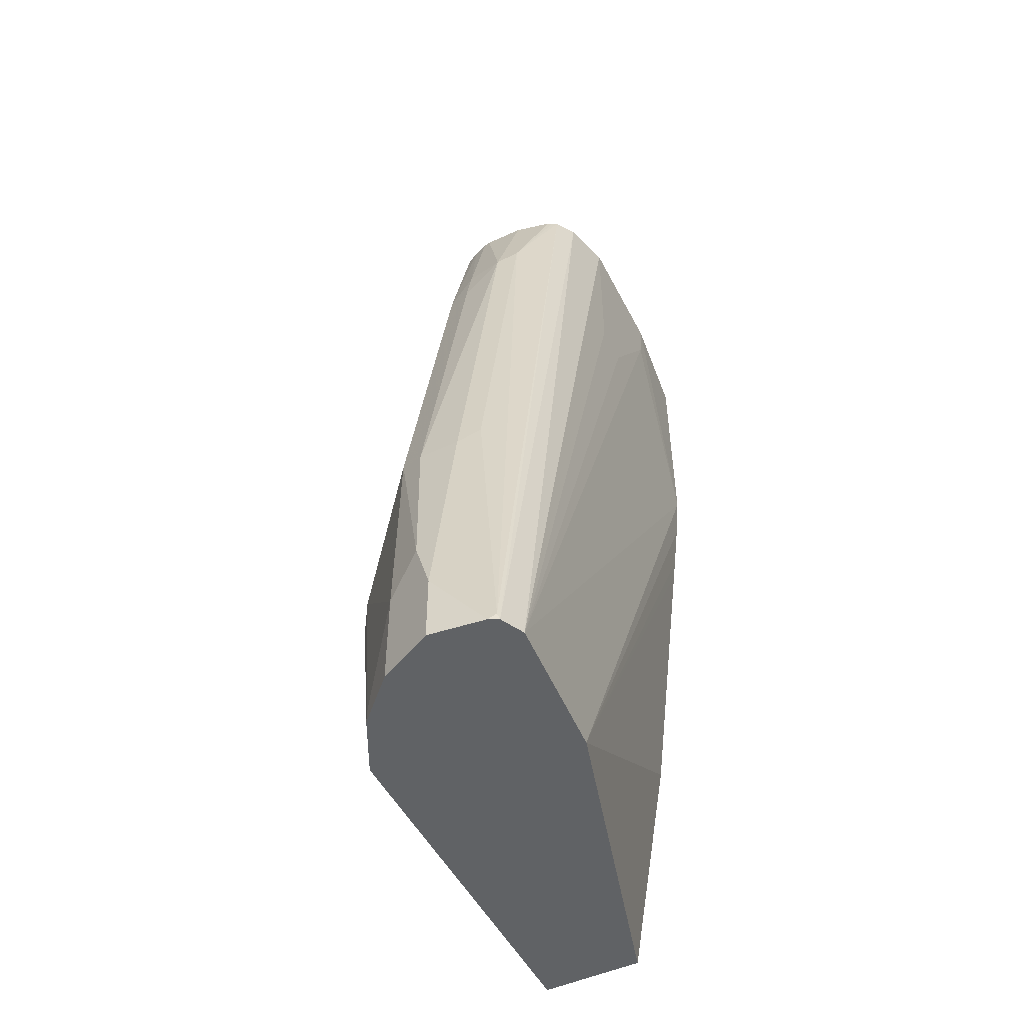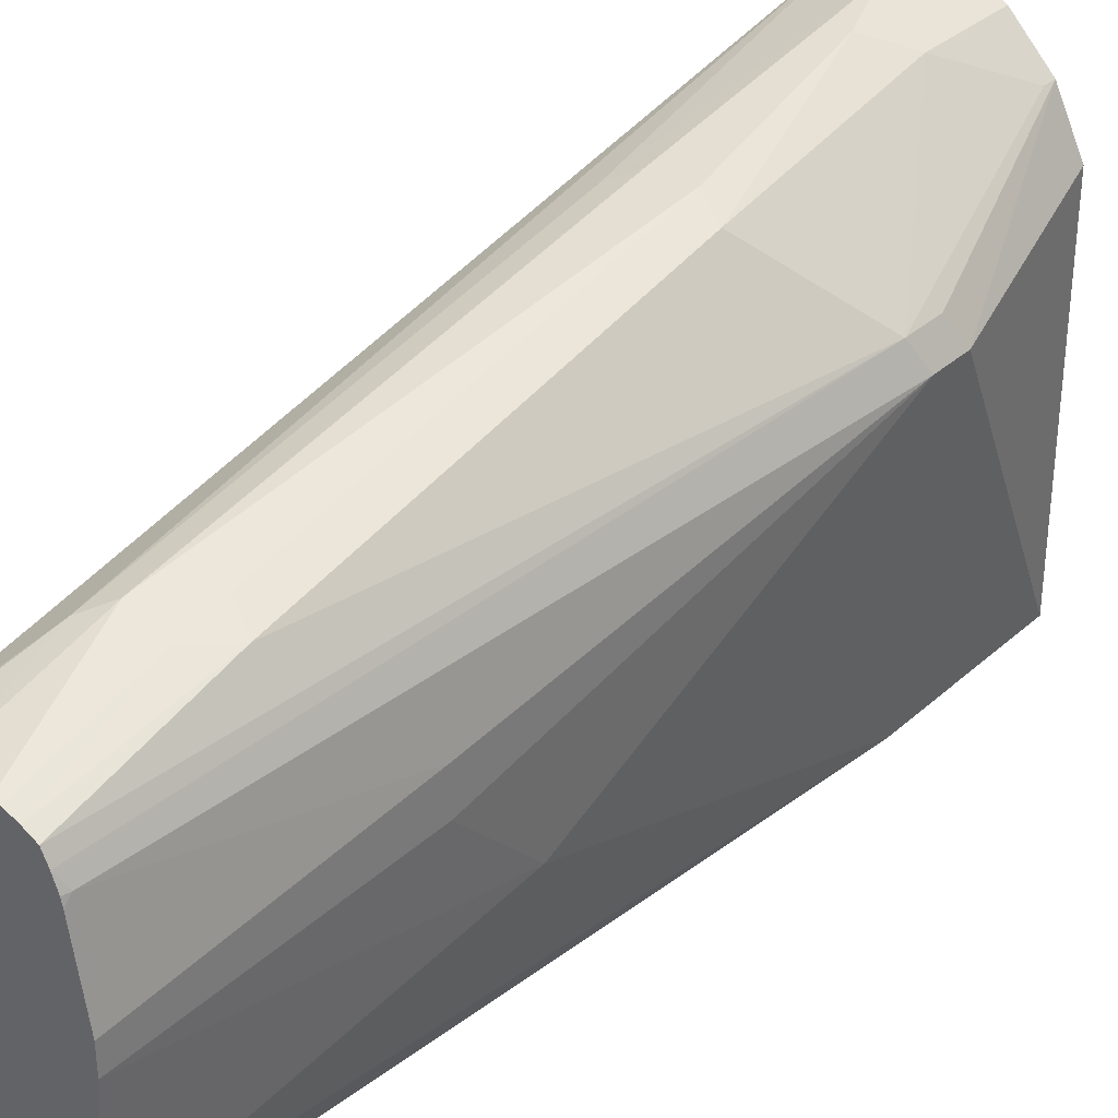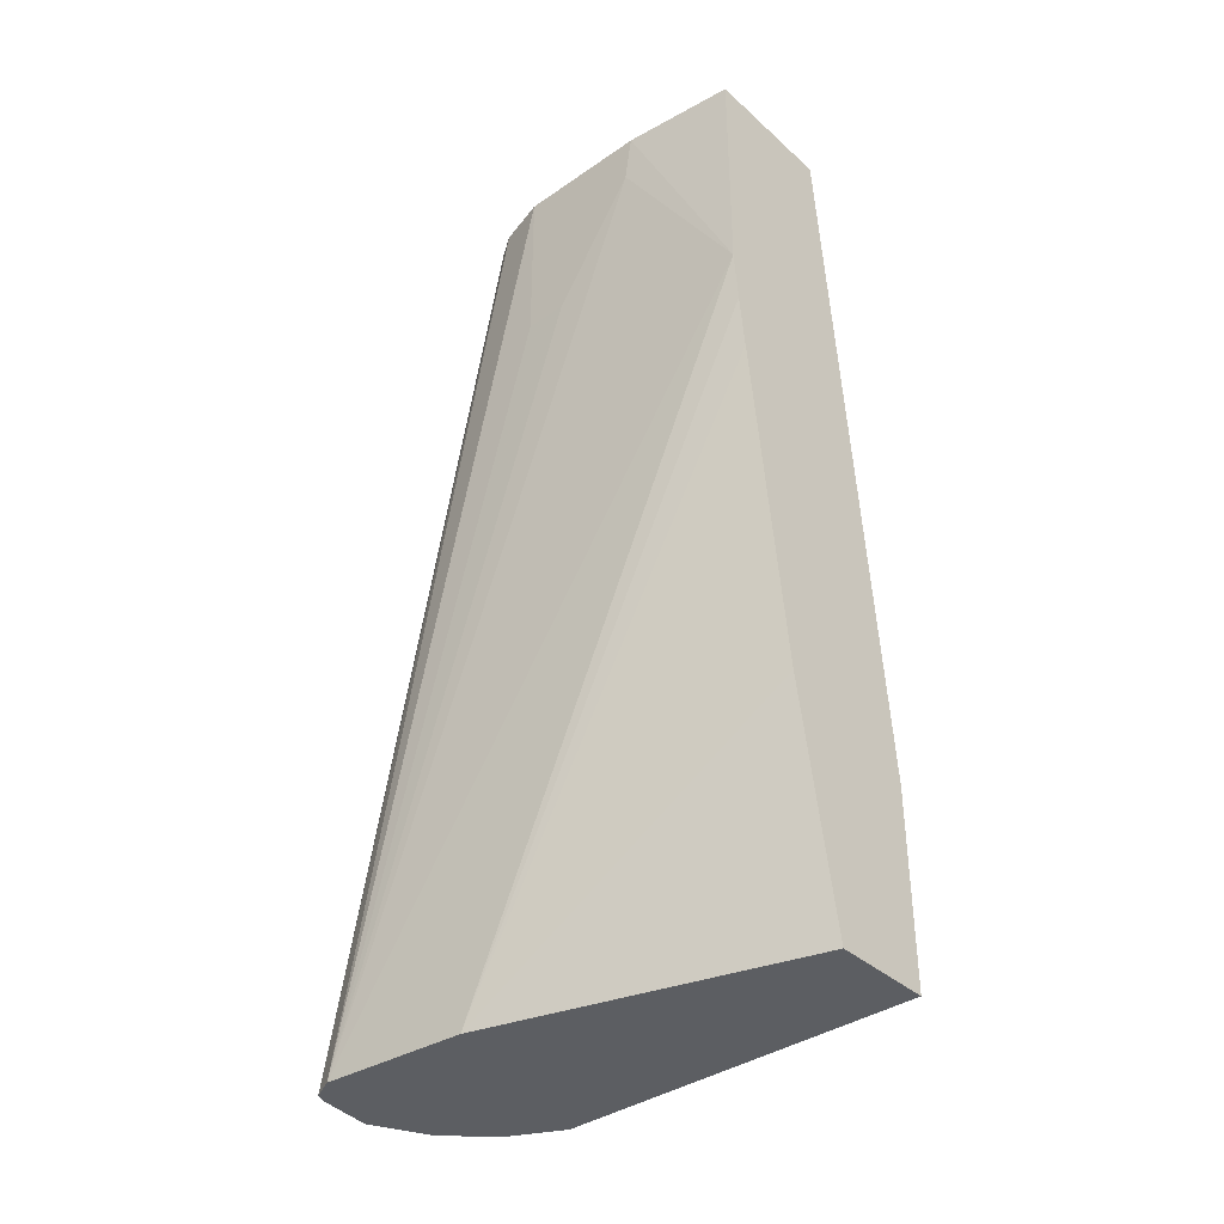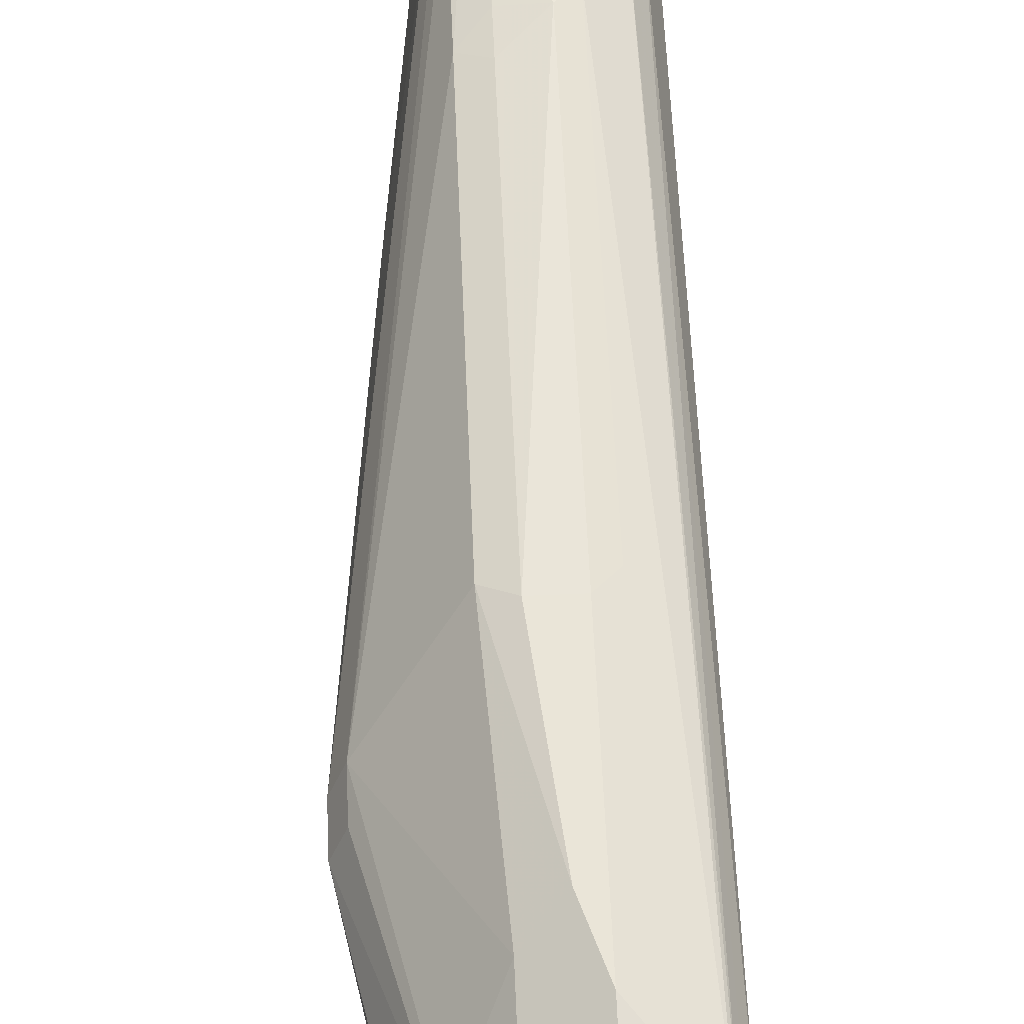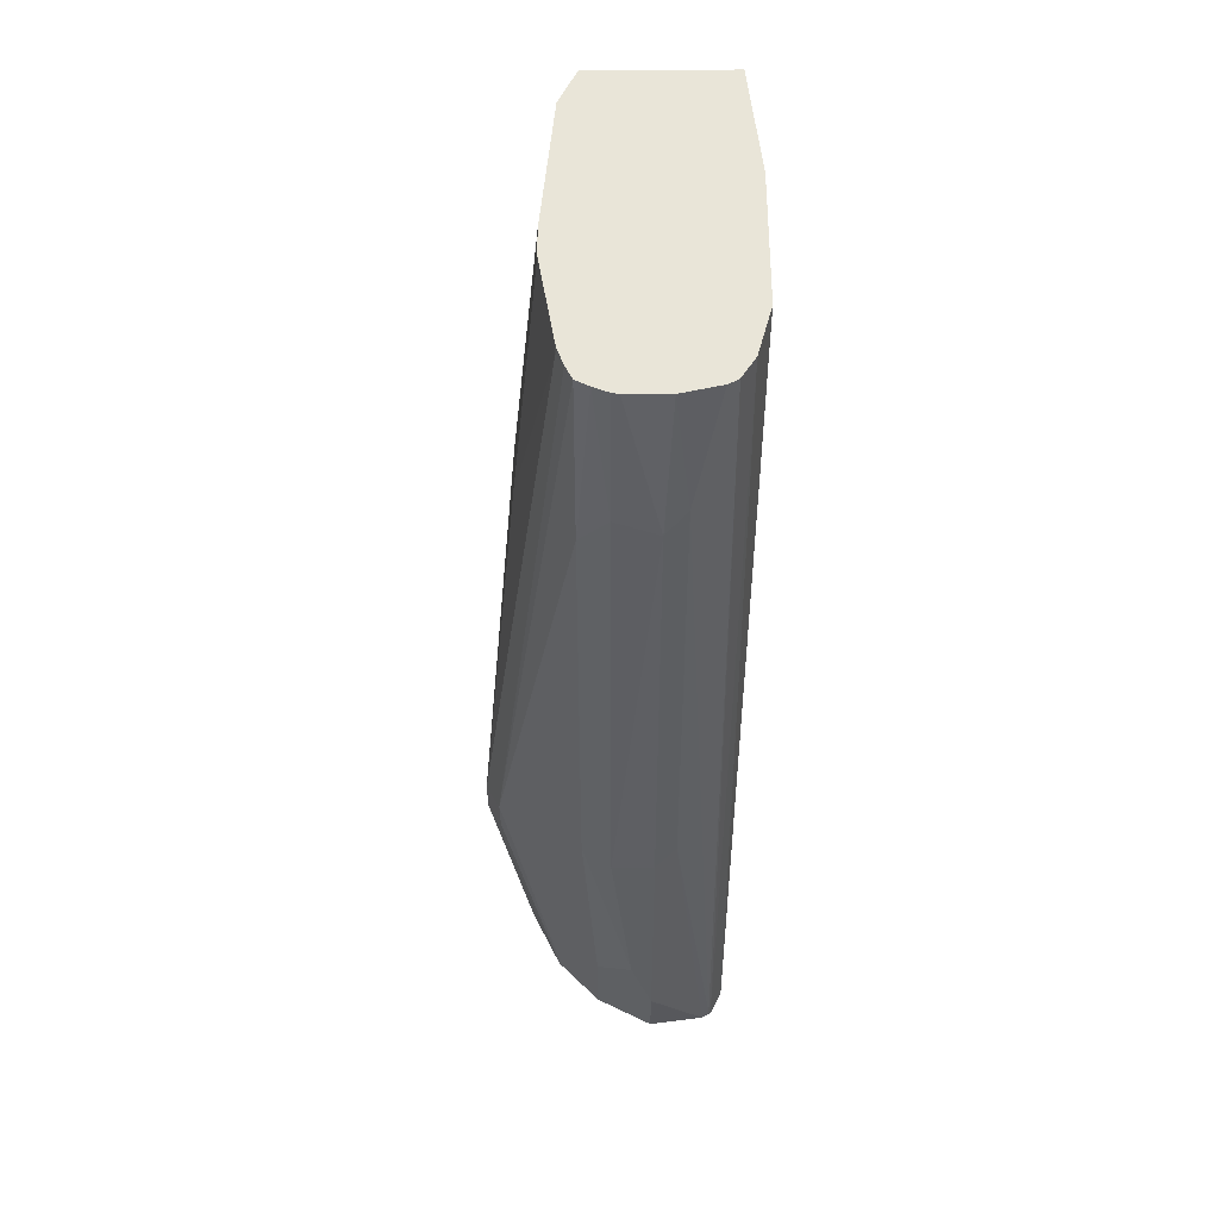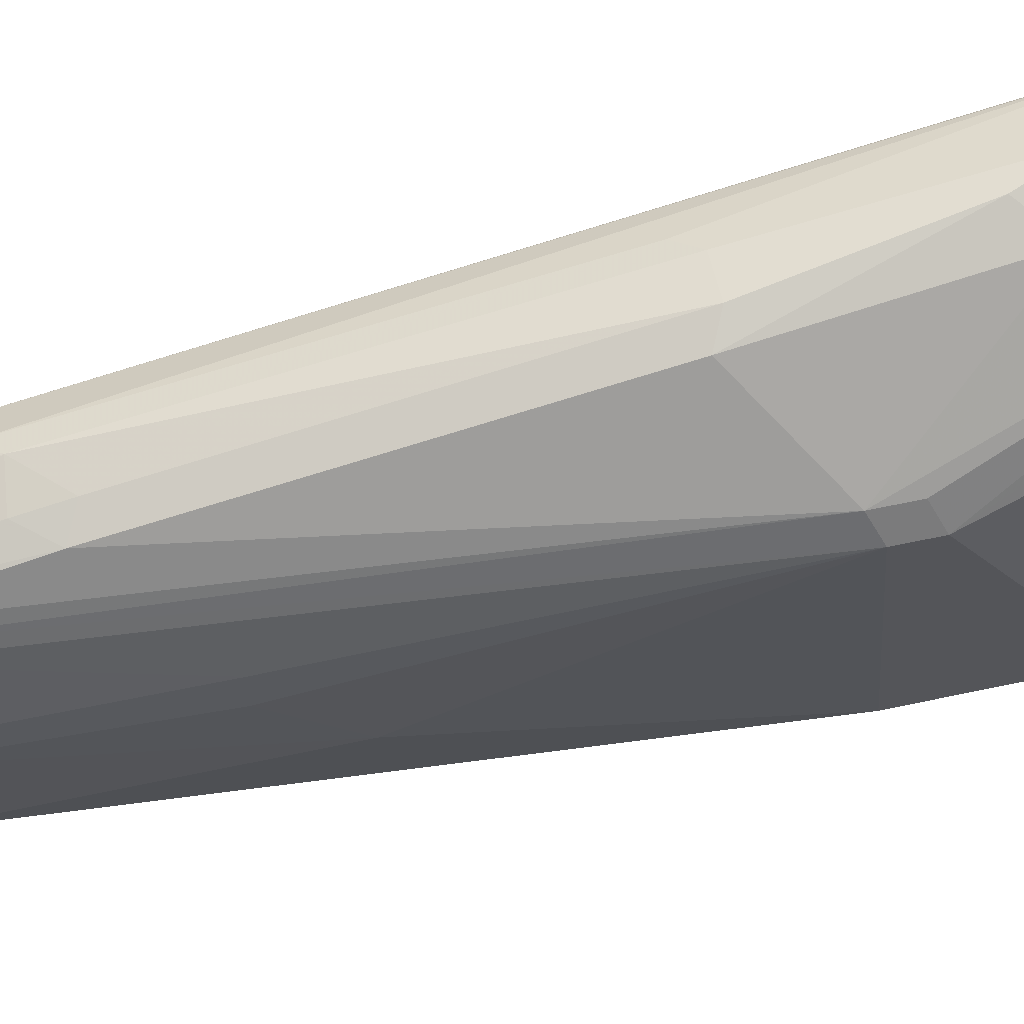
<metadata>
{"format":"obj","ext":"obj","renderer":"f3d","projection":"perspective","resolution":1024,"background":"white","views":[{"elev":-50.5,"azim":-153.4,"up":"+Z"},{"elev":33.5,"azim":39.6,"up":"+Y"},{"elev":-37.7,"azim":-48.6,"up":"+Z"},{"elev":68.4,"azim":177.6,"up":"+Y"},{"elev":59.7,"azim":179.6,"up":"+Z"},{"elev":59.1,"azim":77.4,"up":"+Y"}]}
</metadata>
<code>
v 0.3056 0.2241 -0.6045
v 0.319 0.2174 -0.6045
v 0.2785 0.2208 -0.6045
v 0.3056 0.2241 -0.5704
v 0.3328 0.2105 -0.6045
v 0.3328 0.2105 -0.5568
v 0.2739 0.2184 -0.6045
v 0.2751 0.219 -0.601
v 0.2954 0.1986 -0.438
v 0.3158 0.219 -0.5399
v 0.3056 0.2037 -0.4482
v 0.326 0.2037 -0.4482
v 0.3531 0.1901 -0.6045
v 0.3531 0.1901 -0.5976
v 0.3396 0.1969 -0.4414
v 0.3803 0.1562 -0.4822
v 0.2717 0.2139 -0.6045
v 0.2716 0.1258 -0.1594
v 0.2782 0.1357 -0.1594
v 0.2954 0.1579 -0.2139
v 0.3056 0.163 -0.2241
v 0.326 0.163 -0.2445
v 0.3803 0.1562 -0.5025
v 0.3871 0.1426 -0.5093
v 0.3599 0.1767 -0.6045
v 0.3396 0.1562 -0.2377
v 0.3871 0.1426 -0.489
v 0.3396 0.1358 -0.1594
v 0.3428 0.1294 -0.1594
v 0.2682 0.2071 -0.6045
v 0.2649 0.1019 -0.1594
v 0.2808 0.1372 -0.1594
v 0.2831 0.1384 -0.1594
v 0.302 0.1426 -0.1594
v 0.3224 0.1426 -0.1594
v 0.326 0.1579 -0.2216
v 0.3667 -0.01734 -0.6045
v 0.3667 0.163 -0.6045
v 0.3331 0.139 -0.1594
v 0.3667 -0.01734 -0.5093
v 0.3463 0.1222 -0.163
v 0.3667 0.1019 -0.2852
v 0.3667 0.0815 -0.2852
v 0.3667 0.04076 -0.326
v 0.3456 0.1222 -0.1594
v 0.2733 0.1359 -0.6045
v 0.2709 -0.01734 -0.274
v 0.2649 0.04076 -0.1834
v 0.2649 0.0815 -0.2445
v 0.2649 0.1019 -0.2445
v 0.2649 0.03719 -0.1594
v 0.326 0.1418 -0.1594
v 0.3173 -0.01734 -0.6045
v 0.3463 1.051e-05 -0.1594
v 0.3396 -0.01358 -0.1594
v 0.3377 -0.01734 -0.1594
v 0.3463 0.1187 -0.1594
v 0.3532 0.07793 -0.1594
v 0.3532 0.06458 -0.1594
v 0.2969 -0.01734 -0.489
v 0.278 -0.01734 -0.3373
v 0.2766 -0.01734 -0.326
v 0.2734 -0.01734 -0.2992
v 0.2709 -0.01734 -0.1594
f 30 47 48
f 27 29 41
f 26 39 28
f 26 36 39
f 27 41 42
f 27 42 43
f 30 46 47
f 27 44 40
f 29 45 41
f 30 48 49
f 24 38 25
f 27 43 44
f 24 37 38
f 18 32 19
f 24 27 40
f 22 36 26
f 21 36 22
f 21 35 36
f 21 34 35
f 20 34 21
f 20 33 34
f 20 32 33
f 19 32 20
f 18 30 31
f 18 34 33
f 18 33 32
f 30 49 50
f 18 35 34
f 24 40 37
f 30 50 31
f 46 62 63
f 31 49 48
f 47 51 48
f 18 52 35
f 47 64 51
f 46 63 47
f 46 61 62
f 46 60 61
f 46 53 60
f 44 59 54
f 43 59 44
f 42 59 43
f 42 58 59
f 41 58 42
f 41 57 58
f 31 50 49
f 41 45 57
f 40 54 55
f 40 44 54
f 37 60 53
f 37 61 60
f 37 62 61
f 37 63 62
f 37 47 63
f 37 64 47
f 37 56 64
f 37 40 56
f 36 52 39
f 35 52 36
f 31 48 51
f 40 55 56
f 18 39 52
f 6 10 15
f 18 29 28
f 7 17 18
f 6 16 14
f 6 15 16
f 5 14 13
f 5 6 14
f 4 12 10
f 4 11 12
f 4 9 11
f 4 10 6
f 3 9 4
f 3 8 9
f 3 7 8
f 2 6 5
f 2 4 6
f 1 4 2
f 1 3 4
f 1 7 3
f 1 17 7
f 18 28 39
f 1 46 30
f 1 53 46
f 1 37 53
f 1 38 37
f 1 25 38
f 1 13 25
f 1 5 13
f 1 2 5
f 7 18 19
f 7 19 8
f 1 30 17
f 8 20 9
f 8 19 20
f 18 45 29
f 18 57 45
f 18 58 57
f 18 59 58
f 18 55 54
f 18 56 55
f 18 64 56
f 18 51 64
f 18 31 51
f 17 30 18
f 16 29 27
f 16 28 29
f 16 26 28
f 18 54 59
f 16 27 24
f 9 20 21
f 16 24 23
f 9 21 11
f 11 21 12
f 12 21 22
f 12 22 26
f 10 12 15
f 13 14 16
f 13 16 23
f 13 23 24
f 13 24 25
f 15 26 16
f 12 26 15

</code>
